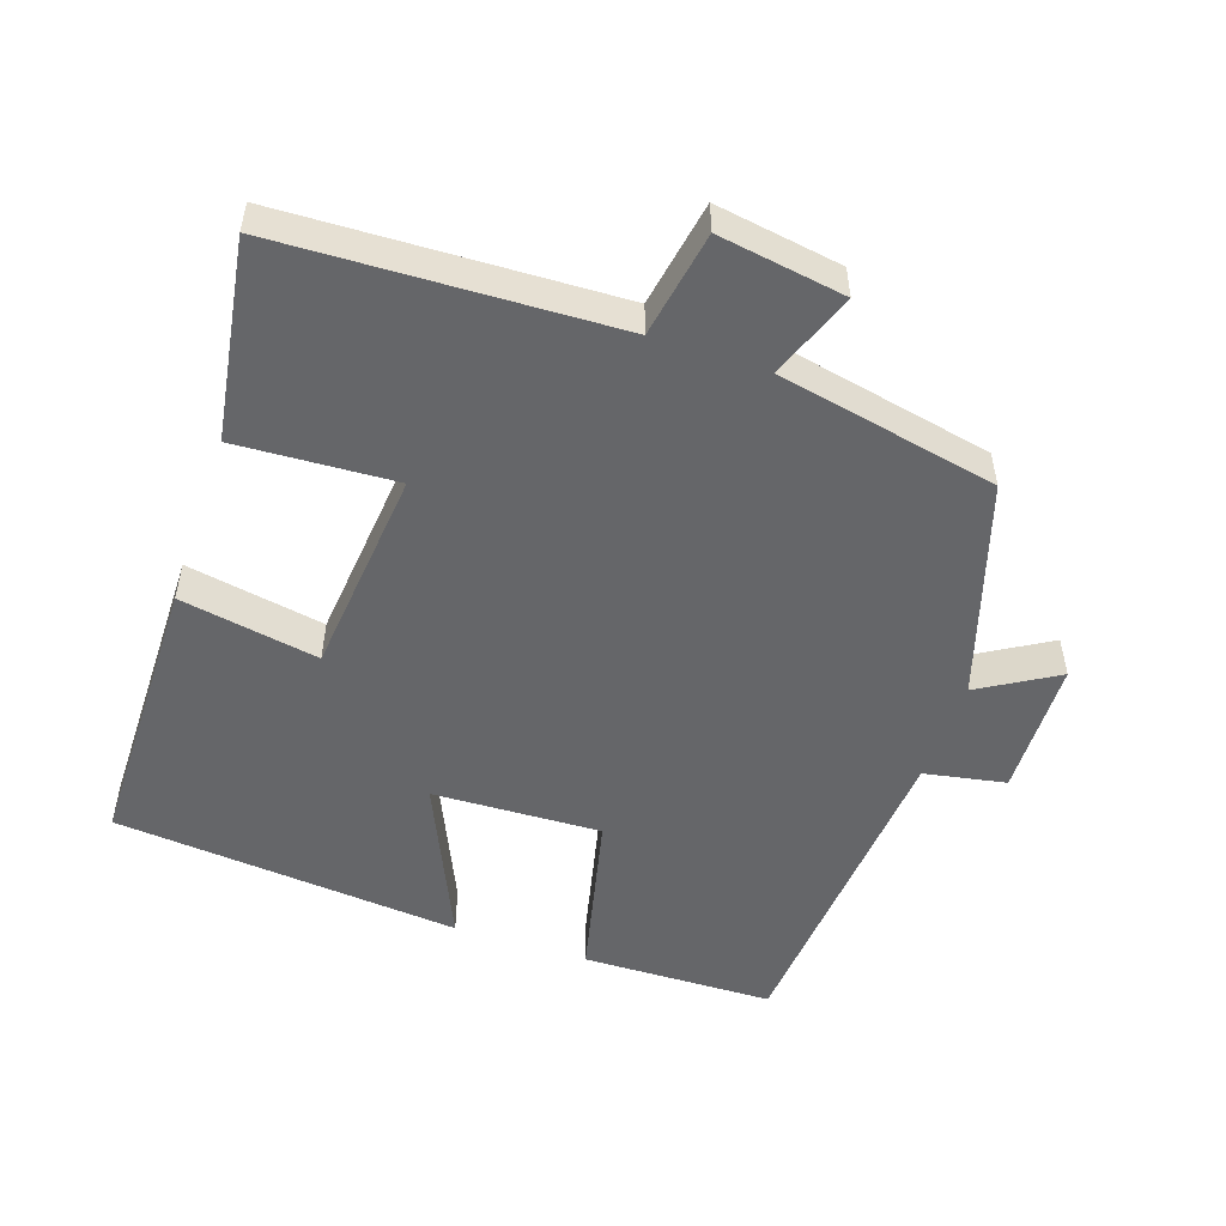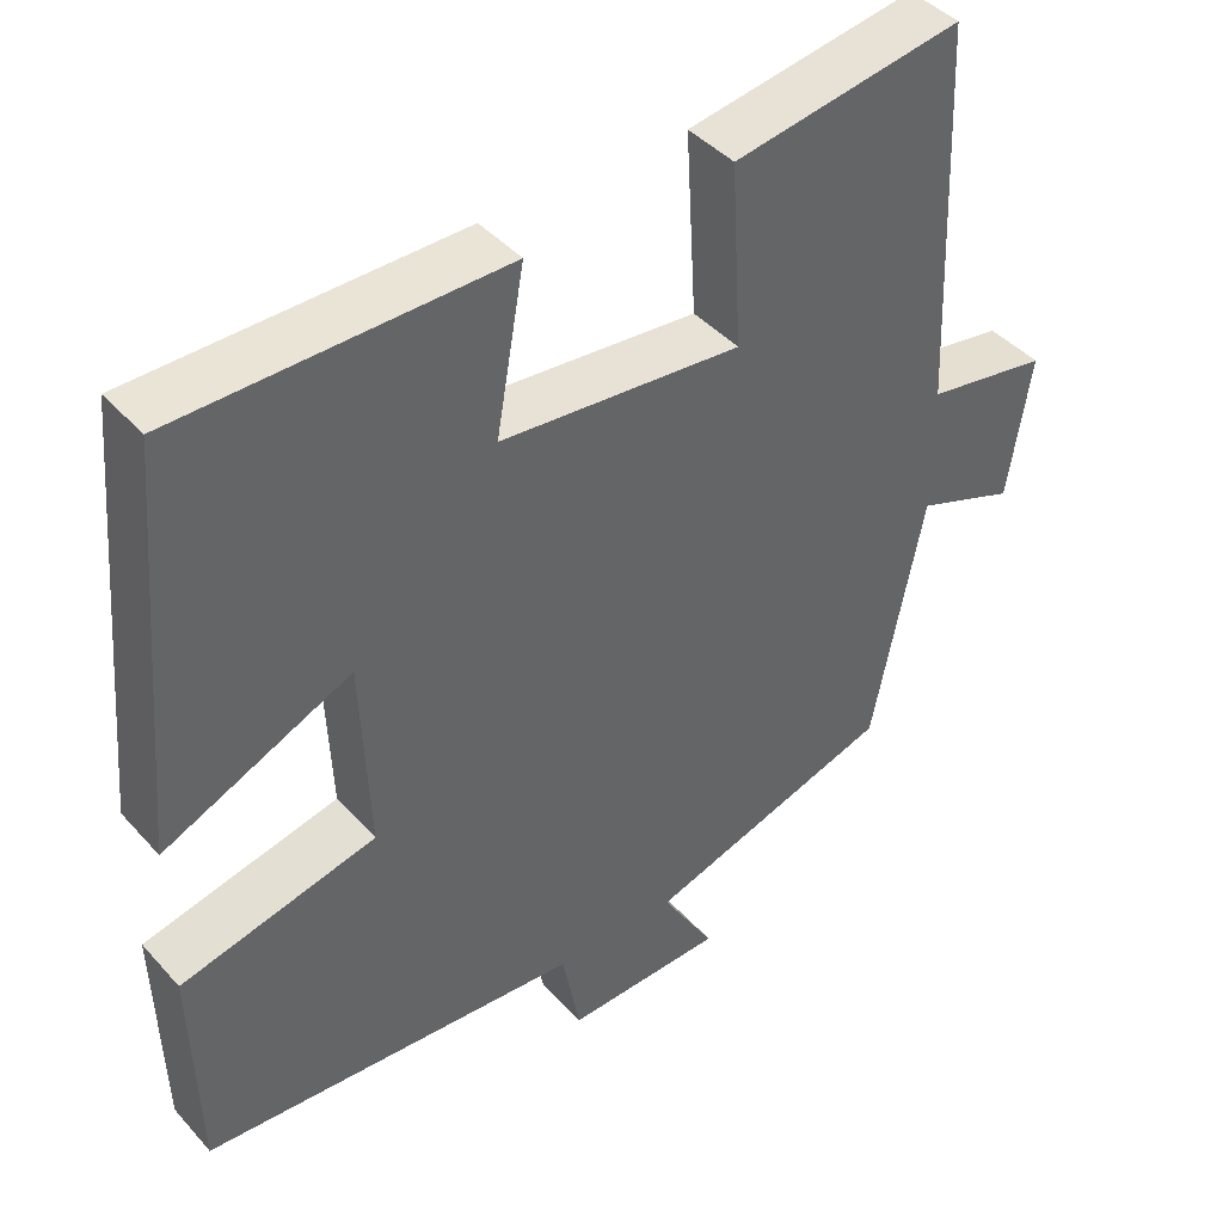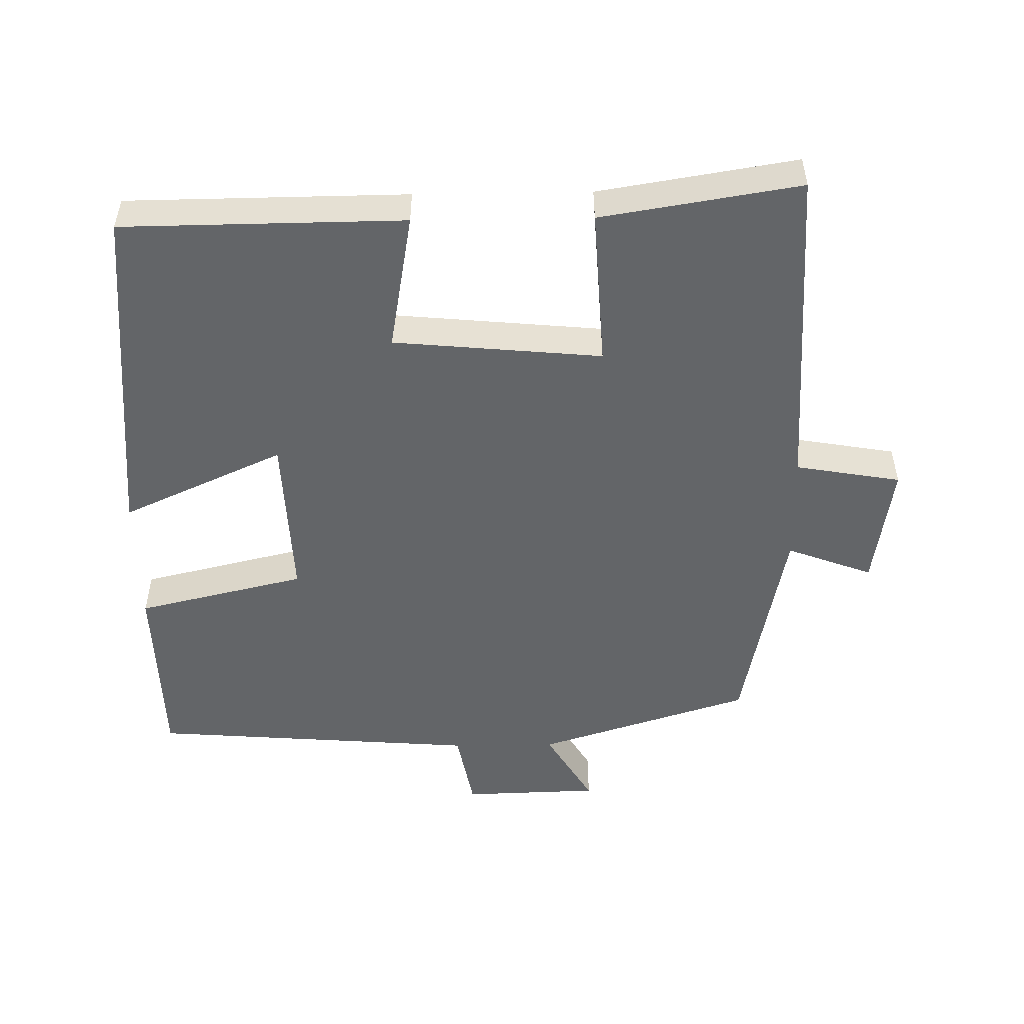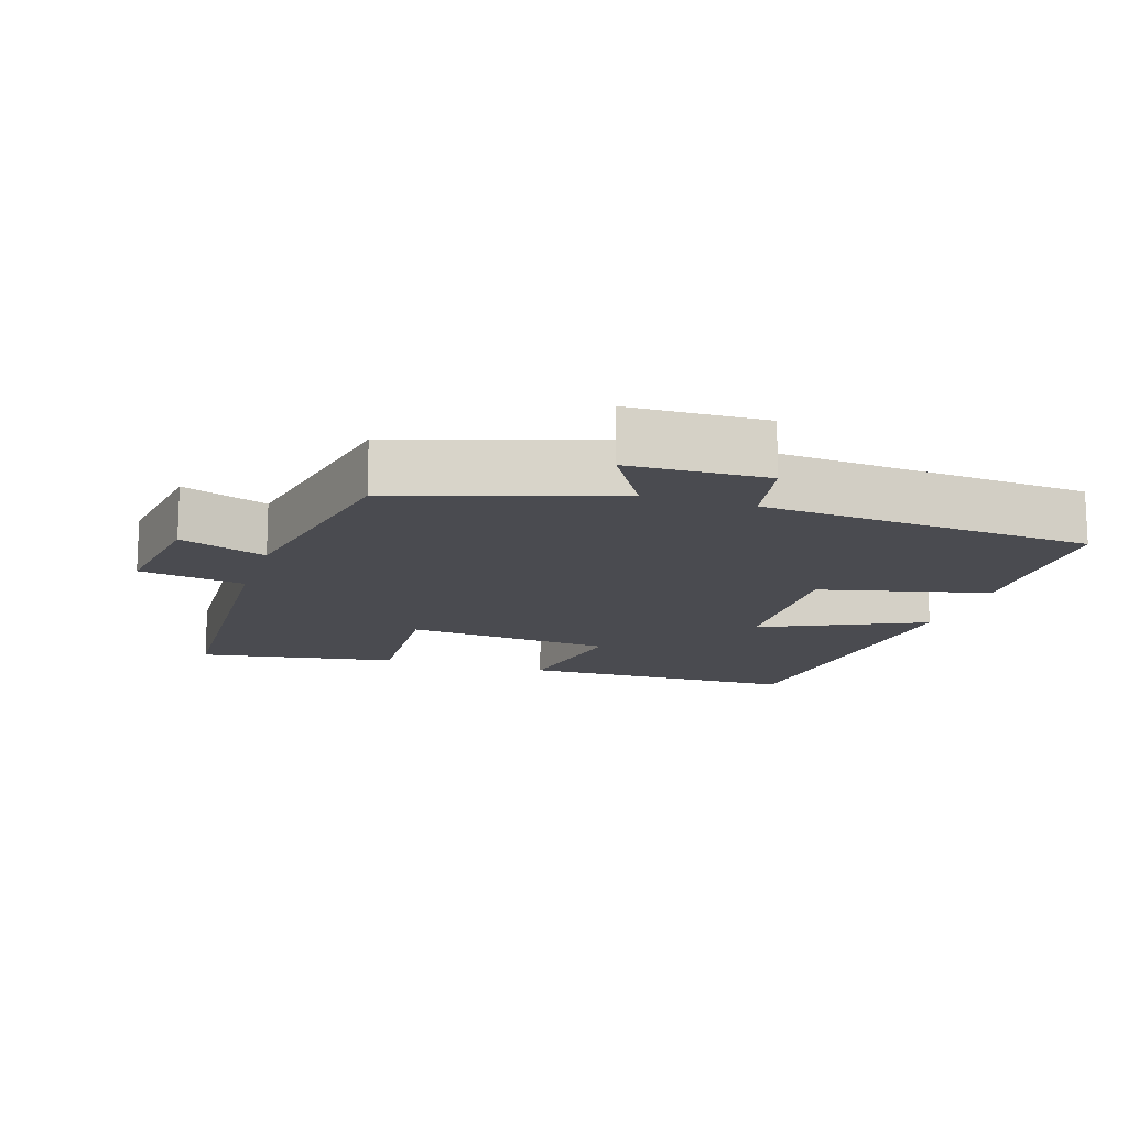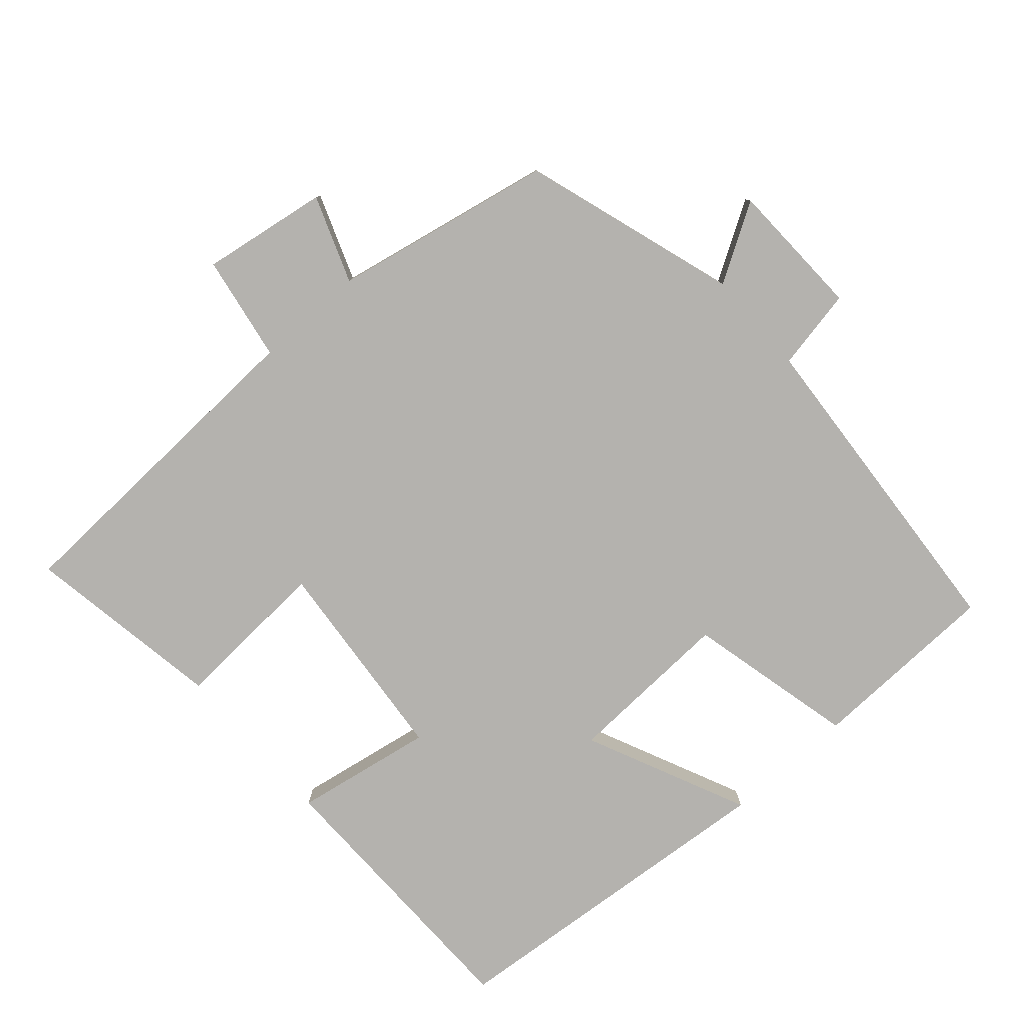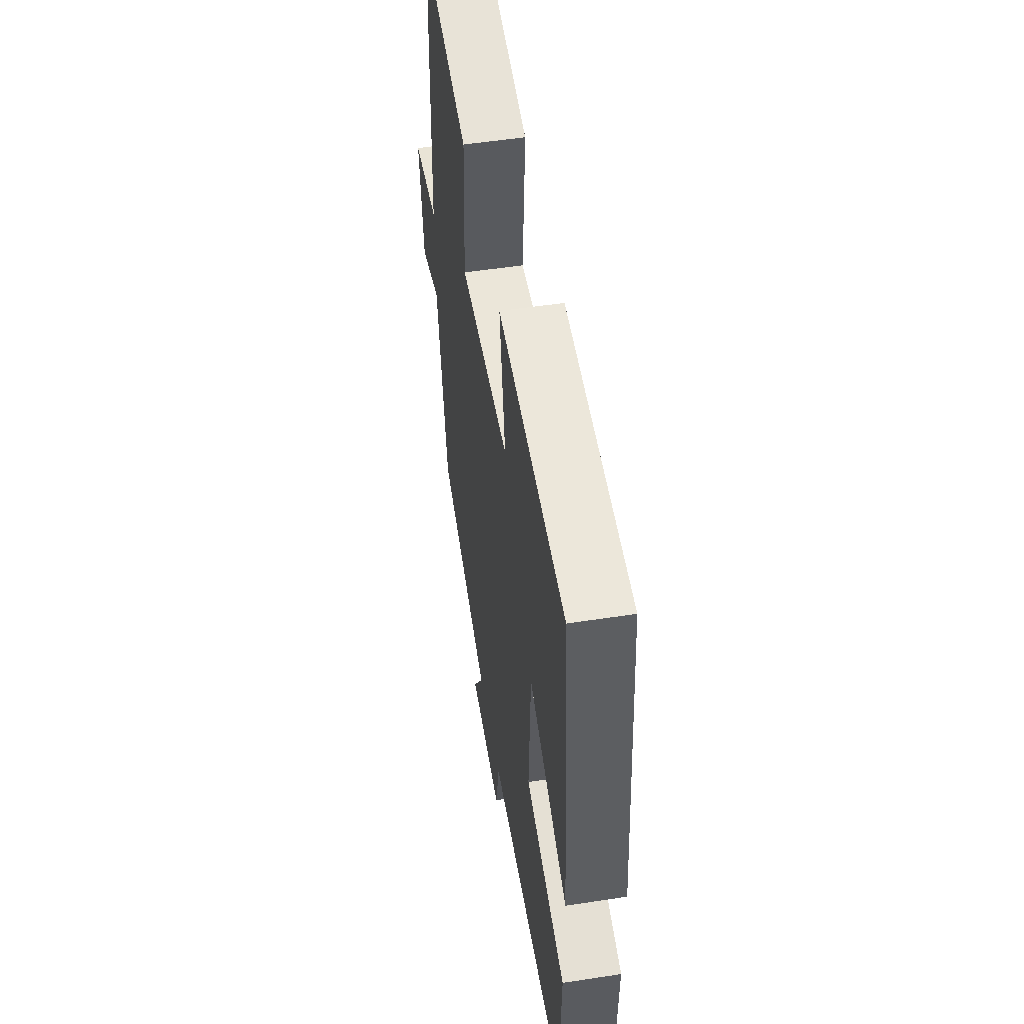
<metadata>
{"format":"obj","ext":"obj","renderer":"f3d","projection":"perspective","resolution":1024,"background":"white","views":[{"elev":-51.8,"azim":71.1,"up":"+Y"},{"elev":42.6,"azim":-38.1,"up":"+Z"},{"elev":-51.4,"azim":0.9,"up":"+Y"},{"elev":-14.5,"azim":162.4,"up":"+Y"},{"elev":-79.8,"azim":131.5,"up":"+Y"},{"elev":53.3,"azim":-99.4,"up":"+Z"}]}
</metadata>
<code>
v 0.48 0.07 0.546
v 0.5 0.07 0.071
v 0.651 0.07 0.045
v 0.623 0.07 -0.135
v 0.5 0.07 -0.089
v 0.437 0.07 -0.403
v 0.13 0.07 -0.5
v 0.196 0.07 -0.61
v 0 0.07 -0.616
v -0.022 0.07 -0.5
v -0.493 0.07 -0.464
v -0.5 0.07 -0.191
v -0.258 0.07 -0.134
v -0.268 0.07 0.106
v -0.5 0.07 0.001
v -0.456 0.07 0.496
v -0.054 0.07 0.5
v -0.089 0.07 0.302
v 0.209 0.07 0.274
v 0.196 0.07 0.5
v 0.48 0 0.546
v 0.5 0 0.071
v 0.651 0 0.045
v 0.623 0 -0.135
v 0.5 0 -0.089
v 0.437 0 -0.403
v 0.13 0 -0.5
v 0.196 0 -0.61
v 0 0 -0.616
v -0.022 0 -0.5
v -0.493 0 -0.464
v -0.5 0 -0.191
v -0.258 0 -0.134
v -0.268 0 0.106
v -0.5 0 0.001
v -0.456 0 0.496
v -0.054 0 0.5
v -0.089 0 0.302
v 0.209 0 0.274
v 0.196 0 0.5
f 19 20 1 2
f 18 19 2
f 15 16 17 18
f 14 15 18
f 13 14 18 2
f 10 11 12 13
f 10 13 2 3
f 7 8 9 10
f 5 6 7 10
f 5 10 3
f 3 4 5
f 22 21 40 39
f 22 39 38
f 38 37 36 35
f 38 35 34
f 22 38 34 33
f 33 32 31 30
f 23 22 33 30
f 30 29 28 27
f 30 27 26 25
f 23 30 25
f 25 24 23
f 1 21 22 2
f 2 22 23 3
f 3 23 24 4
f 4 24 25 5
f 5 25 26 6
f 6 26 27 7
f 7 27 28 8
f 8 28 29 9
f 9 29 30 10
f 10 30 31 11
f 11 31 32 12
f 12 32 33 13
f 13 33 34 14
f 14 34 35 15
f 15 35 36 16
f 16 36 37 17
f 17 37 38 18
f 18 38 39 19
f 19 39 40 20
f 20 40 21 1

</code>
